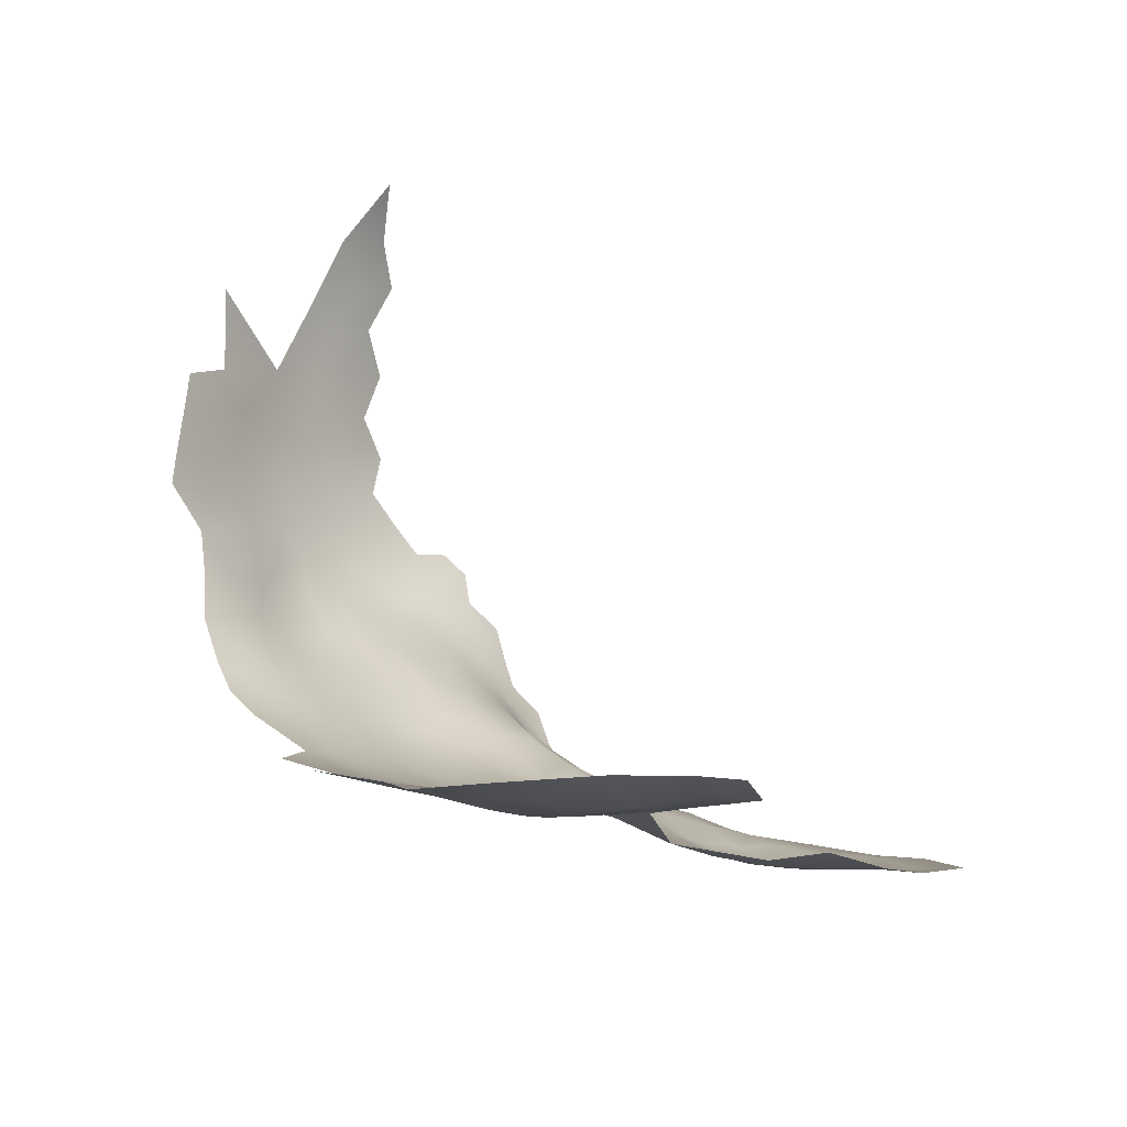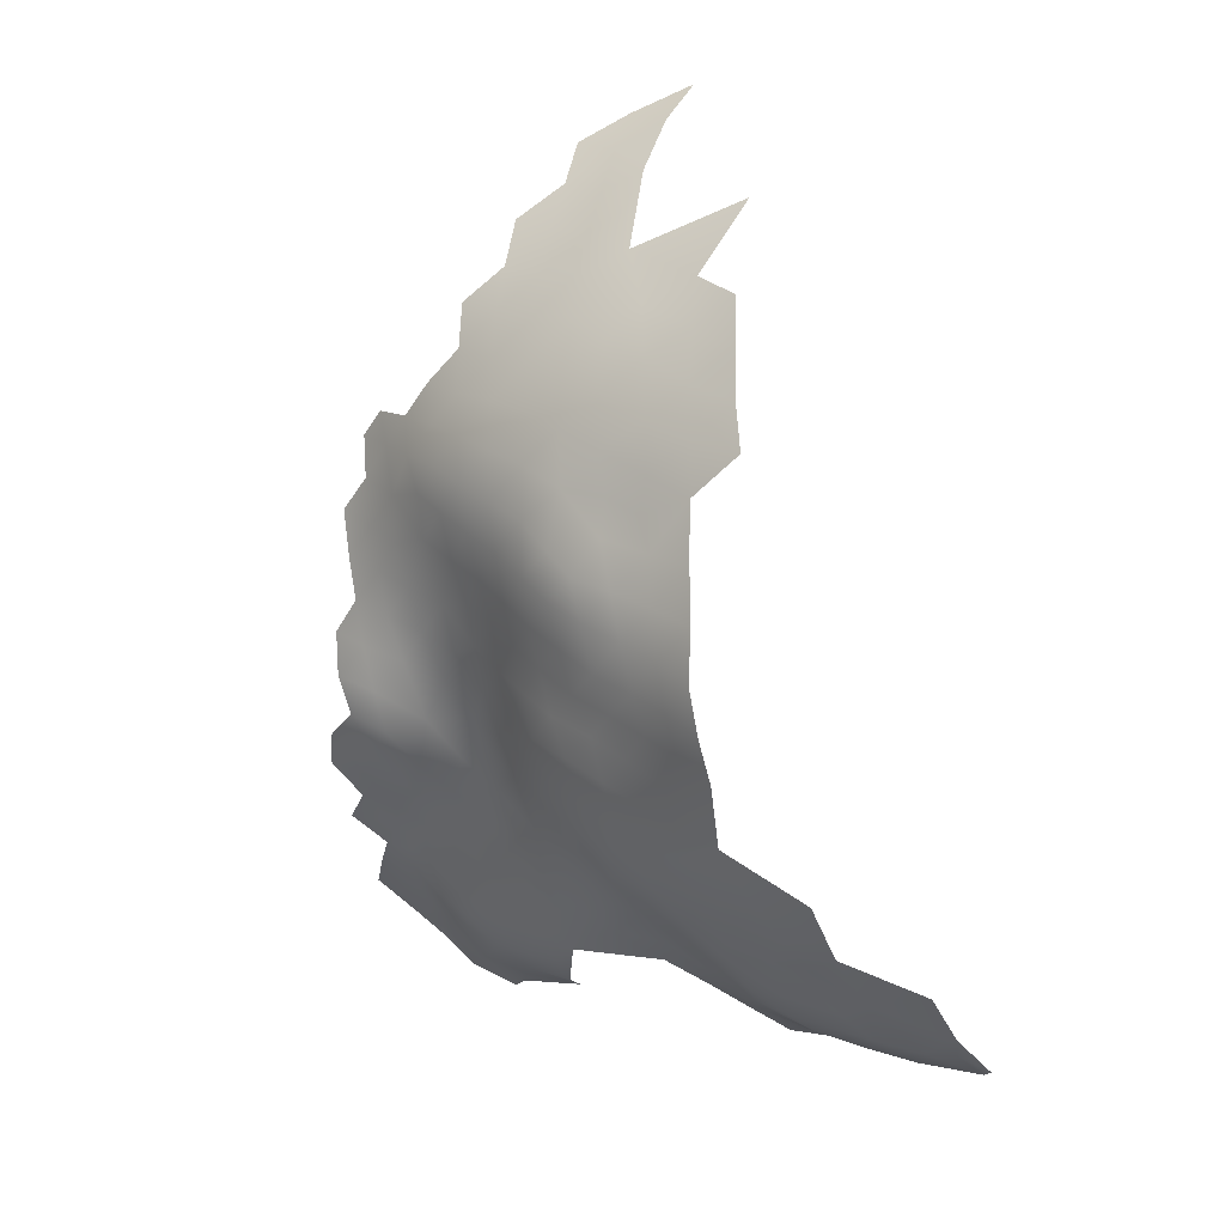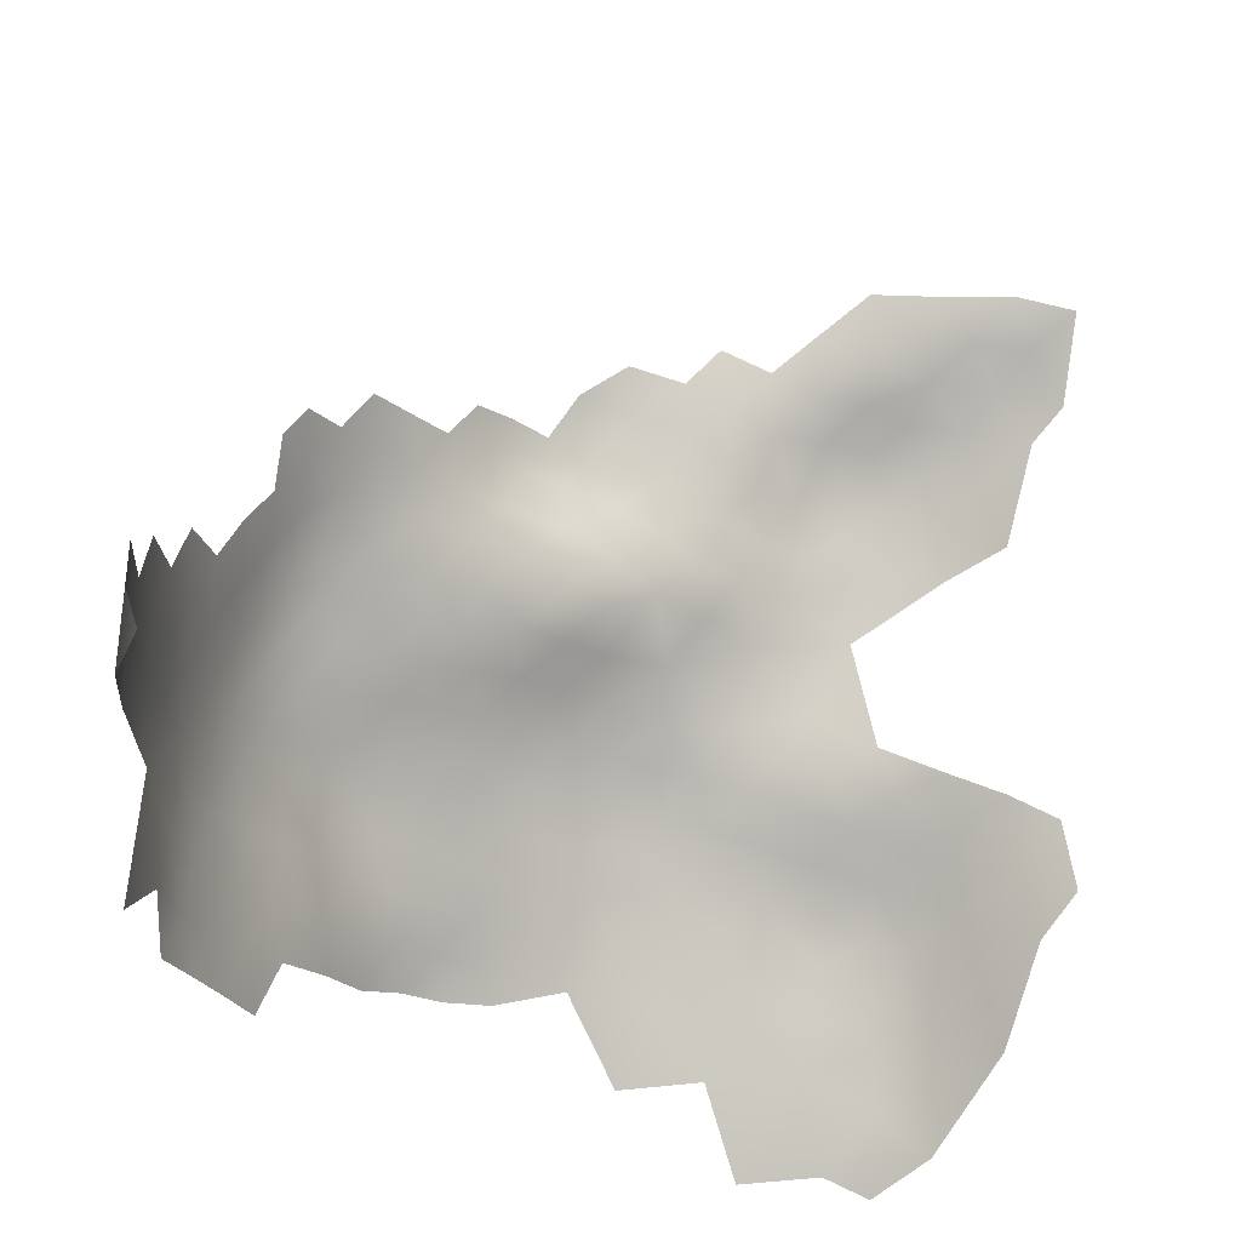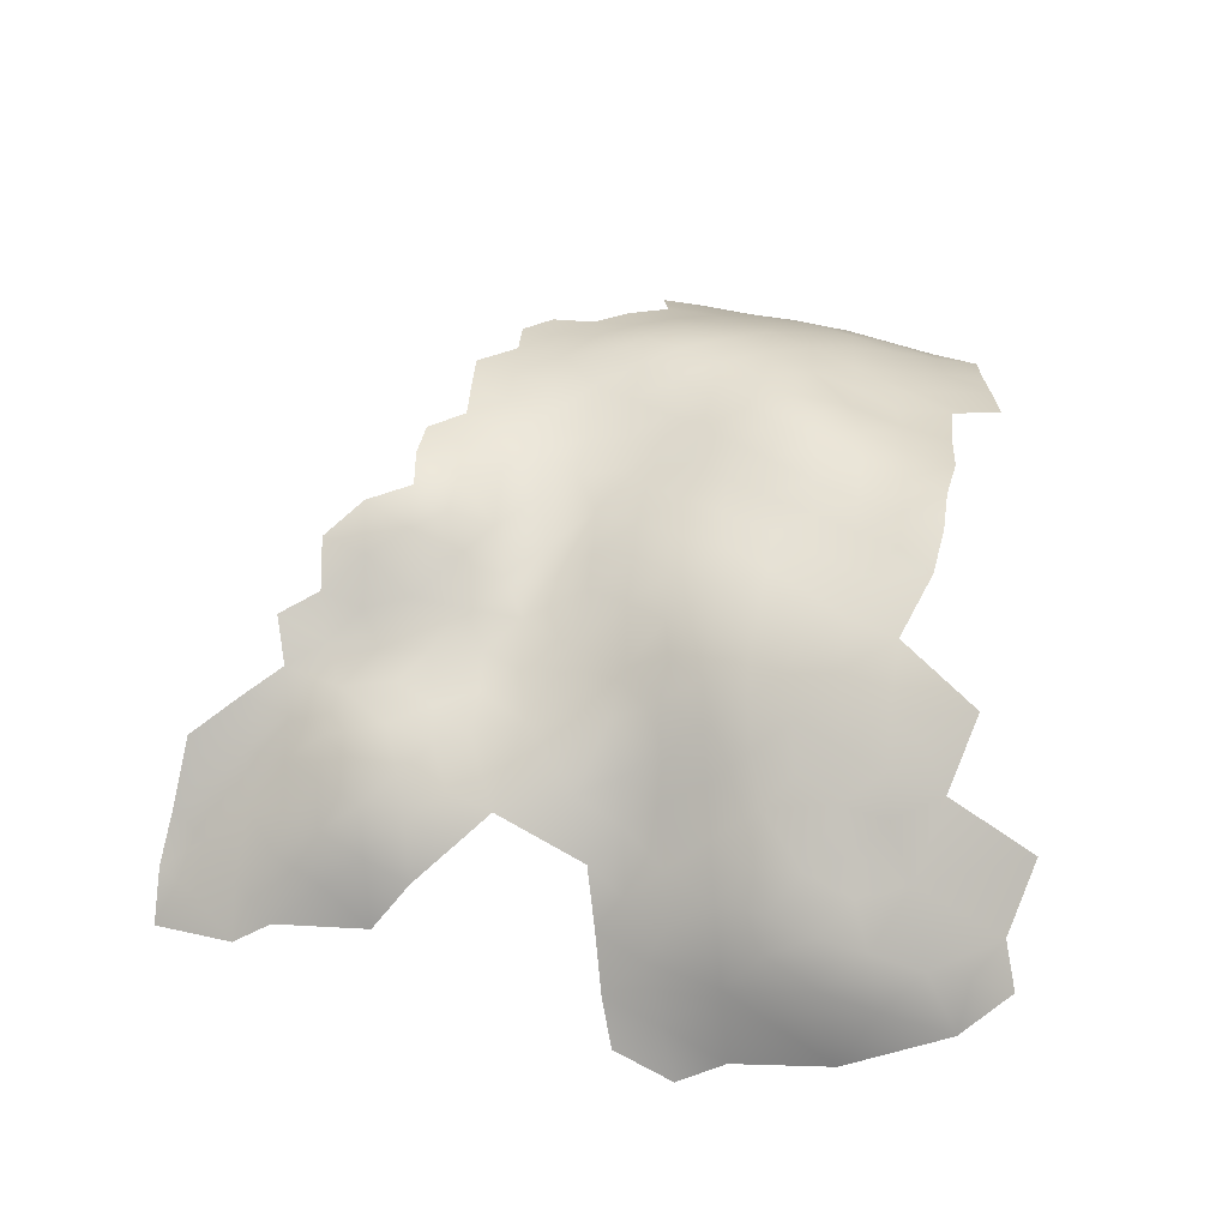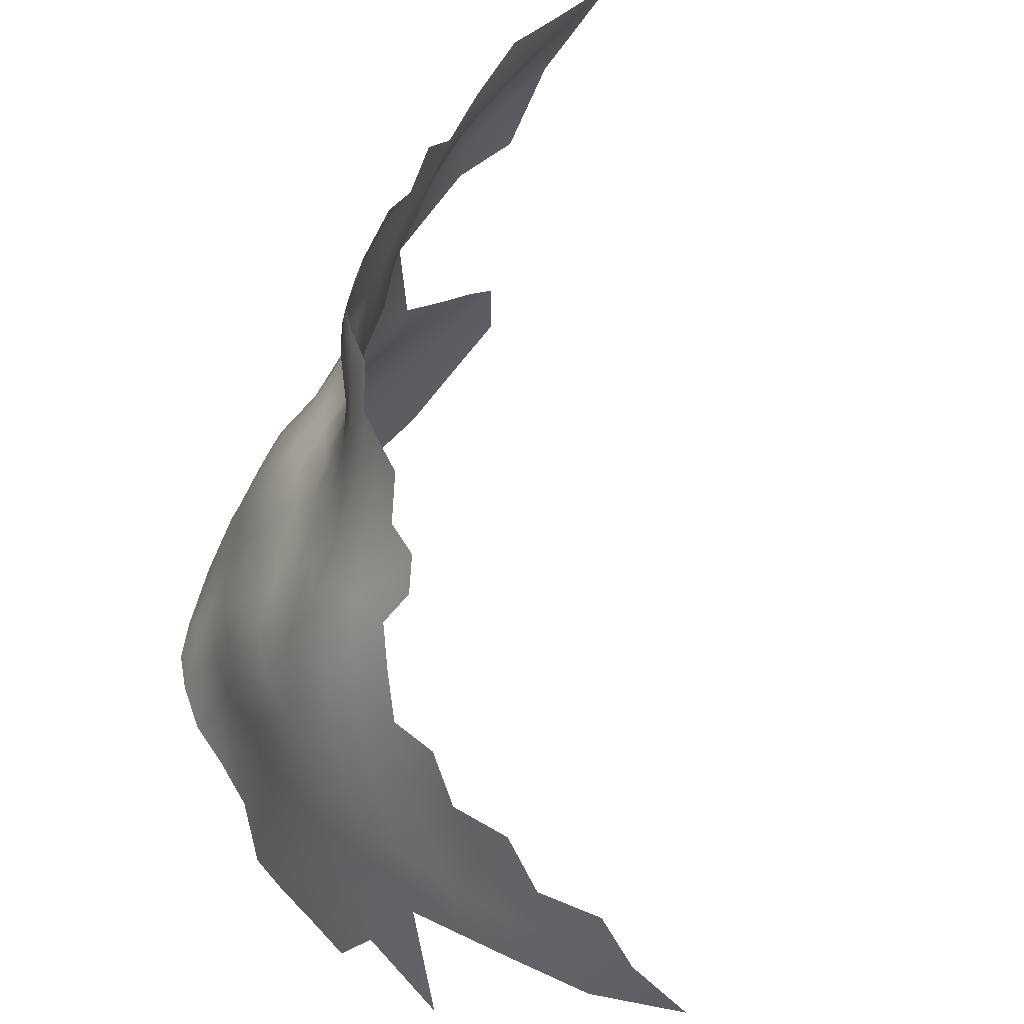
<metadata>
{"format":"obj","ext":"obj","renderer":"f3d","projection":"perspective","resolution":1024,"background":"white","views":[{"elev":-34.9,"azim":25.3,"up":"+Z"},{"elev":-17.4,"azim":-61.7,"up":"+Z"},{"elev":-23.3,"azim":23.9,"up":"+Y"},{"elev":-65.5,"azim":-107.8,"up":"+Z"},{"elev":41.4,"azim":-34.8,"up":"+Y"}]}
</metadata>
<code>
v -174.5 -280.8 -572.1
v -141.1 -297.5 -621.6
v -159 -322.3 -625.9
v -164.4 -326.5 -624.8
v -160.1 -317.7 -623.2
v -155.2 -319 -626.7
v -155.5 -325.5 -629.1
v -175.5 -310.4 -601.3
v -179.8 -319.6 -602.5
v -181.5 -320.7 -596.6
v -178.9 -315.2 -599
v -176.7 -315 -604.3
v -173.2 -310.8 -605.7
v -174.2 -315.2 -608.7
v -177.4 -319.4 -607.8
v -172.8 -306.1 -602.5
v -170 -306.5 -607.1
v -170.3 -311.7 -610.9
v -166.9 -306.7 -611.7
v -166.5 -311 -615.1
v -173.6 -319.1 -612.2
v -166.9 -301.9 -608.4
v -169.7 -301.9 -603.7
v -166.8 -297.1 -605
v -163.4 -297.2 -609.5
v -163.5 -301.8 -612.7
v -180.3 -315.3 -593.2
v -181.1 -315.3 -587.2
v -179.9 -310 -590.4
v -178.1 -310.3 -595.9
v -182 -320.9 -589.8
v -183.8 -328.1 -578.6
v -183.9 -327.6 -572.5
v -183.6 -321.9 -576
v -183 -321.5 -582.4
v -183.5 -327.6 -566
v -183.5 -321.8 -569.3
v -183.2 -327.5 -559.6
v -183.2 -316.1 -572.3
v -182.6 -316 -578.5
v -180.7 -309.1 -584.3
v -179.8 -304.8 -587.9
v -177.8 -305 -592.8
v -177.6 -300.5 -589.5
v -174.3 -296.2 -590.8
v -174.6 -300.5 -594.4
v -171.2 -296 -595.3
v -171.8 -300.6 -599.1
v -175.1 -305.1 -598.1
v -177.1 -296.8 -585.9
v -179.9 -301.8 -584.3
v -176.3 -292.9 -582.1
v -173.6 -292.4 -587.2
v -172.7 -288.5 -583.6
v -175.6 -288.5 -578.7
v -172.1 -284.2 -580.4
v -169.2 -284.7 -585.1
v -169.6 -288.6 -588.3
v -178.7 -293.3 -576.6
v -178.1 -288.8 -573.4
v -178.8 -289.1 -567.5
v -176.8 -284.4 -569.9
v -175.1 -284.5 -575.3
v -180.1 -293.9 -570.8
v -180 -294.1 -564.5
v -180.9 -299.1 -573.8
v -181.5 -299.5 -567.4
v -179.9 -298.3 -580.1
v -181.4 -304.4 -577.8
v -182.2 -304.5 -570.8
v -182 -305 -564.1
v -182.4 -309.8 -574.4
v -182.9 -310.1 -567.8
v -182.4 -310.5 -561.4
v -180.7 -299.5 -561
v -181.1 -305.9 -557.1
v -179.1 -304.6 -550.8
v -179.5 -299.2 -555.1
v -177.4 -299.2 -548.5
v -177.6 -293.3 -552.3
v -178.9 -293.5 -558.6
v -175.8 -293.4 -545.5
v -176 -287.6 -549.1
v -176.9 -287.8 -555.5
v -176.9 -305.3 -544.6
v -177.9 -288.2 -561.8
v -175 -299.4 -541.5
v -172.2 -299.6 -534.4
v -173.4 -293.4 -538.4
v -174.1 -305.6 -538.1
v -176.6 -283.8 -564.5
v -171.2 -279.7 -576.7
v -170.6 -291.9 -591.6
v -167.8 -291.6 -596.5
v -168.8 -296.2 -600.2
v -181.5 -310.2 -579.7
v -181.5 -314.6 -582.8
v -183 -315.9 -564.6
v -165.3 -291.7 -601.7
v -175.7 -282.7 -558.5
v -174.7 -279.3 -566.9
v -172.1 -274.5 -563.8
v -170.3 -270.1 -561.1
v -169.5 -270 -566.5
v -167.2 -265.3 -569.1
v -168.2 -270 -572.4
v -165.8 -265.3 -574.9
v -166.4 -270.2 -577.9
v -169.4 -274.3 -575.8
v -171.5 -275.3 -570.3
v -167.1 -275 -580.8
v -164.2 -265.5 -580.3
v -162.1 -261.2 -583.1
v -162.5 -265.6 -585.8
v -164.5 -270.4 -583.1
v -160.6 -260.7 -588.4
v -155.1 -256.3 -594.1
v -158.4 -261.3 -593.1
v -154.6 -262.1 -597.5
v -157.5 -265.9 -595.8
v -160.5 -266.1 -591.2
v -153.1 -268.2 -599.1
v -152.9 -274.4 -599.1
v -156.9 -271.8 -595
v -148 -264.5 -601.5
v -148.9 -271 -602.2
v -150.4 -258.1 -598.6
v -161.8 -271.1 -588.4
v -141.1 -250.2 -601.4
v -144.8 -254.3 -599.9
v -150 -252.7 -596.3
v -164 -275.4 -585.8
v -160.6 -276.3 -590.8
v -163.9 -279.8 -589.1
v -167.2 -280.1 -584
v -136.2 -252.7 -604.3
v -150.1 -277.7 -603
v -156.7 -278.3 -595.8
v -131.4 -248.7 -605.5
v -163.2 -306.8 -615.8
v -162.2 -311.5 -619.6
v -167.1 -316.8 -617.8
v -166.7 -287.7 -593.1
v -162.4 -292.1 -606.3
v -161.4 -287.7 -602.6
v -157.4 -288 -607
v -158.3 -292.5 -610.6
v -163.7 -287.3 -598
v -161.9 -282.9 -593.8
v -158.8 -283.4 -599
v -174.2 -278.6 -561.5
v -172.1 -273.6 -559.2
v -176.9 -310.1 -542.5
v -170.7 -305.6 -530.8
v -155.5 -313.4 -624.1
v -155.6 -307.9 -621.8
v -150.9 -309.8 -624.7
v -150 -314.9 -627.4
v -150.9 -304.6 -622.5
v -155.4 -302.8 -619.3
v -150.7 -299.2 -619.6
v -145.7 -301.2 -622.5
v -146.2 -307.3 -626.1
v -146.1 -295.7 -619
v -140.4 -303.2 -625.6
v -150.8 -320.5 -629.3
v -146.2 -318.1 -630
v -142.4 -313.5 -630.6
v -141.9 -319.3 -632.6
v -145.6 -324.8 -632.7
v -155.4 -297.7 -616.6
v -159.6 -301.8 -615.9
v -150.6 -294.1 -616.1
v -152.1 -289.7 -612.1
v -134.7 -305.6 -629.2
v -135 -299.7 -625
v -140.5 -308 -629.1
v -146.7 -289.4 -616
v -150.9 -283.9 -608.9
v -136.5 -316.8 -633.6
v -137.5 -322.3 -635.6
v -138.3 -328.6 -637.6
v -131.1 -318.8 -635.5
v -131.9 -325.4 -637.7
v -132.2 -312.2 -632.9
v -122.7 -324 -636
v -179.4 -312.2 -549
v -174.4 -311.5 -536.5
v -141.8 -292.5 -619.1
v -138.1 -288 -619.7
v -136.7 -294.3 -621.4
v -131.5 -291.6 -622.5
v -183.1 -322 -562.4
v -168.6 -299.4 -527.3
v -181.5 -322 -555.4
v -140.1 -256.6 -602.9
v -144.9 -259.6 -601.5
v -156 -283.8 -603.2
v -143.7 -268.2 -605.5
v -128.3 -260 -614.5
v -129.8 -301.8 -628
v -125.9 -309.3 -632
v -116.8 -313.2 -631.9
v -118.2 -304.7 -630.1
v -112.1 -308.4 -631.2
v -118.3 -297.6 -627.4
v -113.1 -300.5 -629.6
v -124.5 -300.7 -628.1
v -124.8 -294.7 -624.9
v -136.5 -310.9 -631.6
v -166.1 -284.1 -589.5
v -159.4 -297.3 -613.3
v -145.7 -274.3 -605.2
v -141.9 -262.5 -604.4
v -136.9 -259.3 -606.9
v -140.4 -337.7 -640.6
v -153.8 -336.1 -634
v -144.9 -335.4 -637.3
v -139.6 -333.3 -638.3
v -132.8 -334 -639.7
v -125.1 -244.1 -606.5
v -126.1 -251.2 -608.2
v -120.5 -248.4 -609.3
v -120.9 -253.3 -612.6
v -115.2 -249.5 -612.3
v -113.8 -254 -616.5
v -118.7 -257.8 -617.4
v -123.7 -261.5 -617.8
v -123.9 -257.1 -614.4
v -111.1 -259.5 -619.6
v -109.6 -250.1 -615.5
v -107.3 -255.8 -619.4
v -109.7 -245.2 -611.6
v -103.9 -246.6 -615.1
v -132 -254.6 -607.4
v -166.7 -305.7 -523.9
v -169.7 -312.2 -527.8
v -127.5 -255.7 -610.7
v -154.8 -294 -614.1
v -142.5 -274.8 -609.5
v -139.8 -270.3 -610.7
v -139.9 -265.5 -607.8
v -136.6 -265.6 -612.4
v -136.9 -271.3 -614.3
v -132.9 -268.4 -616.4
v -133.5 -273.9 -617.8
v -128.1 -265.1 -617.8
v -128.7 -270.6 -619.7
v -133.7 -279.7 -620.5
v -129.7 -275 -621
v -146 -278.8 -608.3
v -142.6 -280.7 -613.9
v -138.8 -275.3 -614
v -122.8 -273.2 -622.4
v -123.3 -267.4 -620.4
v -115.3 -270.6 -621.6
v -118 -263.7 -620
v -132.1 -263.3 -614.8
v -132.4 -259.1 -611.2
v -159.4 -306.2 -618.4
v -181.9 -315.2 -557.8
v -162.3 -312.3 -519.5
v -178.9 -327.4 -545.8
v -129.9 -296.7 -624.7
v -153.7 -279.3 -599.7
v -116.7 -244.8 -609.4
f 199 214 242
f 123 137 265
f 13 8 16
f 238 259 235
f 58 93 53
f 119 117 127
f 93 45 53
f 22 17 23
f 241 244 253
f 241 253 240
f 46 45 47
f 25 26 22
f 16 23 17
f 24 25 22
f 13 16 17
f 44 45 46
f 171 172 212
f 18 17 19
f 23 24 22
f 14 12 13
f 13 17 18
f 13 18 14
f 8 13 12
f 54 52 55
f 12 14 15
f 160 260 172
f 142 20 141
f 58 53 54
f 93 47 45
f 93 94 47
f 18 19 20
f 56 54 55
f 56 55 63
f 111 108 115
f 48 46 47
f 95 48 47
f 51 44 42
f 51 50 44
f 159 156 160
f 156 260 160
f 54 56 57
f 54 57 58
f 21 15 14
f 140 141 20
f 60 55 59
f 60 63 55
f 132 111 115
f 145 144 99
f 50 45 44
f 50 53 45
f 108 112 115
f 108 107 112
f 140 20 19
f 111 132 135
f 115 128 132
f 43 44 46
f 103 102 152
f 133 132 128
f 133 134 132
f 92 63 1
f 92 56 63
f 95 47 94
f 112 113 114
f 11 12 9
f 134 135 132
f 97 96 41
f 27 30 11
f 22 19 17
f 121 118 120
f 49 46 48
f 62 1 63
f 212 172 26
f 212 26 25
f 189 191 2
f 189 2 164
f 9 12 15
f 119 120 118
f 258 259 200
f 117 119 118
f 52 54 53
f 52 53 50
f 106 107 108
f 218 219 216
f 93 58 143
f 93 143 94
f 59 55 52
f 244 241 243
f 146 147 144
f 146 144 145
f 115 112 114
f 29 30 27
f 106 104 105
f 229 228 200
f 148 145 99
f 109 108 111
f 42 44 43
f 27 11 10
f 249 246 250
f 159 163 157
f 64 60 59
f 174 178 173
f 10 11 9
f 3 5 6
f 243 241 242
f 171 160 172
f 99 95 94
f 150 148 149
f 62 63 60
f 245 243 258
f 245 244 243
f 239 171 212
f 239 212 147
f 166 6 158
f 246 248 250
f 167 166 158
f 41 28 97
f 107 106 105
f 58 211 143
f 58 57 211
f 161 159 160
f 102 103 104
f 155 6 5
f 43 30 29
f 161 160 171
f 116 118 121
f 116 121 114
f 116 114 113
f 245 248 246
f 245 246 244
f 7 6 166
f 7 3 6
f 255 248 247
f 150 145 148
f 200 247 258
f 200 228 247
f 27 31 28
f 39 40 34
f 106 108 109
f 151 152 102
f 61 62 60
f 61 60 64
f 101 151 102
f 158 6 155
f 67 66 70
f 19 26 140
f 19 22 26
f 251 213 240
f 157 158 155
f 252 240 253
f 252 251 240
f 247 245 258
f 247 248 245
f 228 229 227
f 43 46 49
f 73 70 72
f 200 259 238
f 200 238 229
f 122 124 120
f 69 70 66
f 134 149 211
f 38 193 36
f 148 94 143
f 148 99 94
f 114 121 128
f 114 128 115
f 29 27 28
f 29 28 41
f 91 151 101
f 91 100 151
f 62 101 1
f 62 91 101
f 190 191 189
f 69 96 72
f 69 72 70
f 49 16 8
f 156 159 157
f 156 157 155
f 65 61 64
f 29 42 43
f 29 41 42
f 162 163 159
f 162 159 161
f 198 145 150
f 198 146 145
f 176 175 165
f 196 197 130
f 123 265 138
f 123 138 124
f 110 106 109
f 110 104 106
f 201 176 264
f 78 75 76
f 164 173 178
f 164 178 189
f 123 124 122
f 123 122 126
f 110 101 102
f 110 102 104
f 126 213 137
f 126 137 123
f 196 215 214
f 196 214 197
f 10 31 27
f 122 125 126
f 171 239 173
f 239 174 173
f 61 91 62
f 61 86 91
f 75 78 81
f 75 81 65
f 175 177 165
f 175 210 177
f 76 71 74
f 266 225 223
f 175 176 201
f 223 225 224
f 215 235 259
f 37 39 34
f 68 69 66
f 255 247 228
f 161 173 164
f 161 171 173
f 168 169 167
f 75 71 76
f 261 74 98
f 164 2 162
f 164 162 161
f 172 140 26
f 172 260 140
f 180 181 169
f 80 83 84
f 37 33 36
f 170 167 169
f 141 140 260
f 117 131 127
f 223 222 221
f 139 221 222
f 136 215 196
f 136 235 215
f 35 34 40
f 78 80 81
f 193 37 36
f 11 30 8
f 11 8 12
f 86 100 91
f 86 84 100
f 67 75 65
f 67 71 75
f 136 139 235
f 33 37 34
f 149 148 143
f 149 143 211
f 67 65 64
f 67 64 66
f 210 168 177
f 81 84 86
f 81 80 84
f 122 120 119
f 40 96 97
f 192 191 190
f 224 227 229
f 125 214 199
f 125 197 214
f 126 125 199
f 195 193 38
f 71 70 73
f 71 67 70
f 210 185 180
f 231 233 234
f 183 181 180
f 99 24 95
f 170 166 167
f 254 248 255
f 48 23 16
f 48 16 49
f 68 50 51
f 149 138 150
f 222 223 224
f 49 30 43
f 49 8 30
f 79 80 78
f 82 80 79
f 82 83 80
f 32 33 34
f 32 34 35
f 65 86 61
f 65 81 86
f 74 73 98
f 74 71 73
f 184 181 183
f 184 182 181
f 231 226 225
f 222 238 235
f 222 235 139
f 66 64 59
f 66 59 68
f 165 177 163
f 165 163 162
f 232 230 226
f 232 226 231
f 87 82 79
f 23 48 95
f 23 95 24
f 246 253 244
f 199 213 126
f 254 250 248
f 110 1 101
f 204 206 207
f 209 206 208
f 211 135 134
f 211 57 135
f 85 87 79
f 85 79 77
f 257 255 228
f 257 228 227
f 90 87 85
f 224 229 238
f 224 238 222
f 2 165 162
f 196 129 136
f 196 130 129
f 77 79 78
f 77 78 76
f 180 169 168
f 180 168 210
f 144 24 99
f 144 25 24
f 146 198 179
f 147 25 144
f 147 212 25
f 88 87 90
f 88 89 87
f 215 242 214
f 68 52 50
f 68 59 52
f 89 82 87
f 208 201 264
f 208 264 209
f 183 180 185
f 209 264 192
f 150 265 198
f 150 138 265
f 69 68 51
f 220 219 182
f 137 213 251
f 204 208 206
f 124 138 133
f 199 242 241
f 154 88 90
f 194 88 154
f 56 135 57
f 130 197 127
f 130 127 131
f 207 205 204
f 174 239 147
f 230 227 226
f 230 257 227
f 39 73 72
f 110 109 92
f 110 92 1
f 35 40 97
f 226 224 225
f 226 227 224
f 2 191 176
f 2 176 165
f 98 37 193
f 111 92 109
f 40 39 72
f 40 72 96
f 133 149 134
f 133 138 149
f 225 233 231
f 170 169 181
f 220 216 219
f 51 42 41
f 266 233 225
f 261 193 195
f 261 98 193
f 125 127 197
f 203 204 205
f 90 153 188
f 90 85 153
f 174 146 179
f 174 147 146
f 204 202 208
f 92 135 56
f 92 111 135
f 5 142 141
f 98 73 39
f 98 39 37
f 236 194 154
f 220 182 184
f 124 121 120
f 236 154 237
f 187 153 85
f 187 85 77
f 202 201 208
f 69 41 96
f 69 51 41
f 264 191 192
f 264 176 191
f 35 97 28
f 35 28 31
f 199 240 213
f 199 241 240
f 125 122 119
f 125 119 127
f 259 258 243
f 221 266 223
f 256 255 257
f 256 254 255
f 154 90 188
f 185 210 175
f 141 260 156
f 158 168 167
f 179 137 251
f 141 155 5
f 141 156 155
f 215 259 243
f 215 243 242
f 18 21 14
f 124 133 128
f 124 128 121
f 163 177 168
f 186 184 183
f 163 158 157
f 163 168 158
f 237 154 188
f 198 137 179
f 198 265 137
f 18 20 142
f 18 142 21
f 249 253 246
f 203 202 204
f 4 3 7
f 170 181 182
f 261 76 74
f 5 3 4
f 170 7 166
f 178 174 179
f 182 219 218
f 232 231 234
f 202 185 175
f 202 175 201
f 252 179 251
f 262 236 237
f 187 77 76
f 187 76 261
f 190 189 178
f 252 253 249
f 178 179 252
f 256 257 230
f 190 252 249
f 190 178 252
f 187 261 195
f 192 190 249
f 254 249 250
f 183 185 202
f 188 153 187
f 170 182 218
f 186 220 184
f 263 187 195
f 186 183 202
f 186 202 203
f 217 170 218
f 217 7 170
f 4 142 5

</code>
